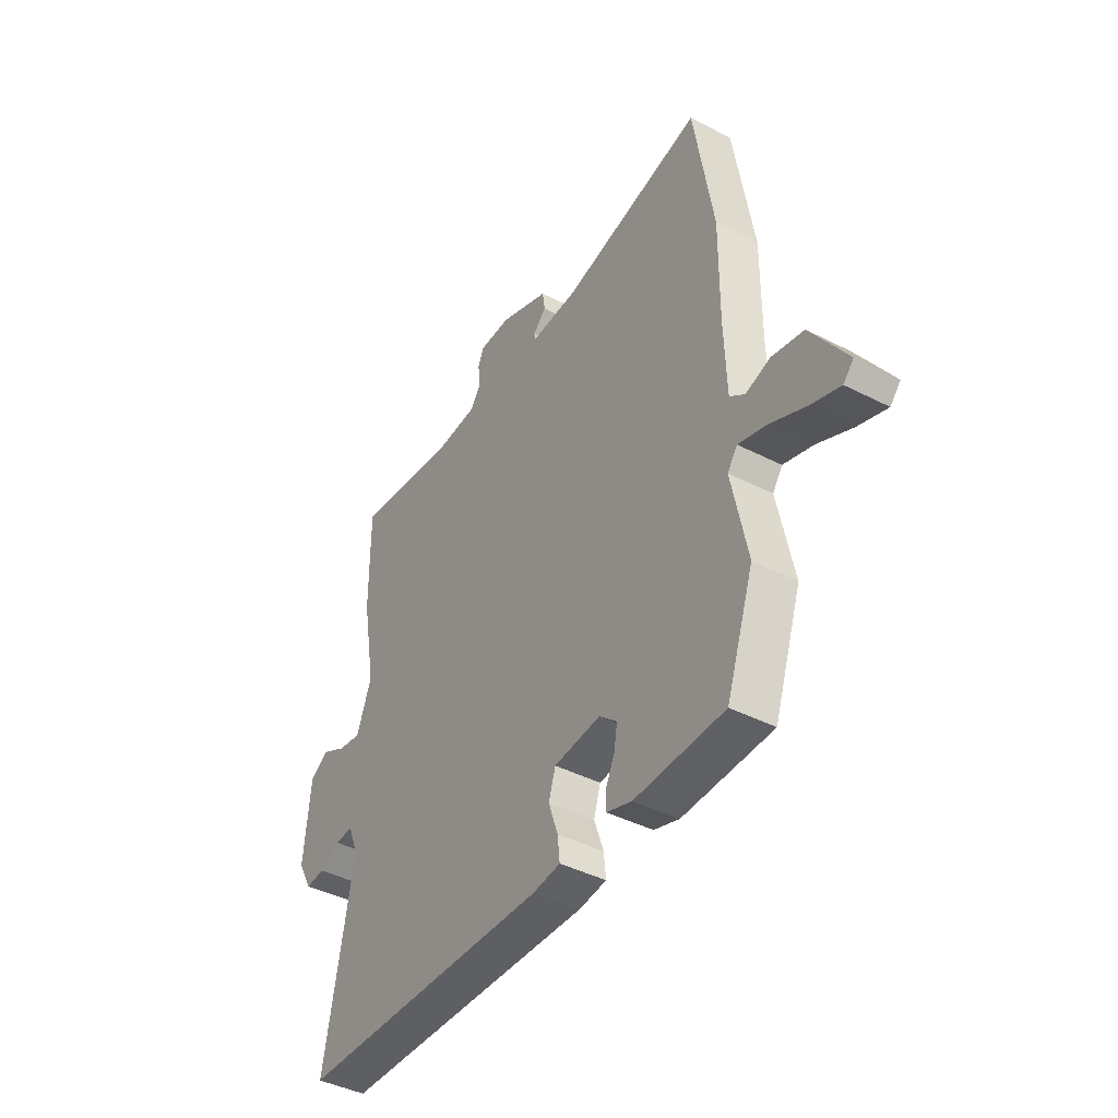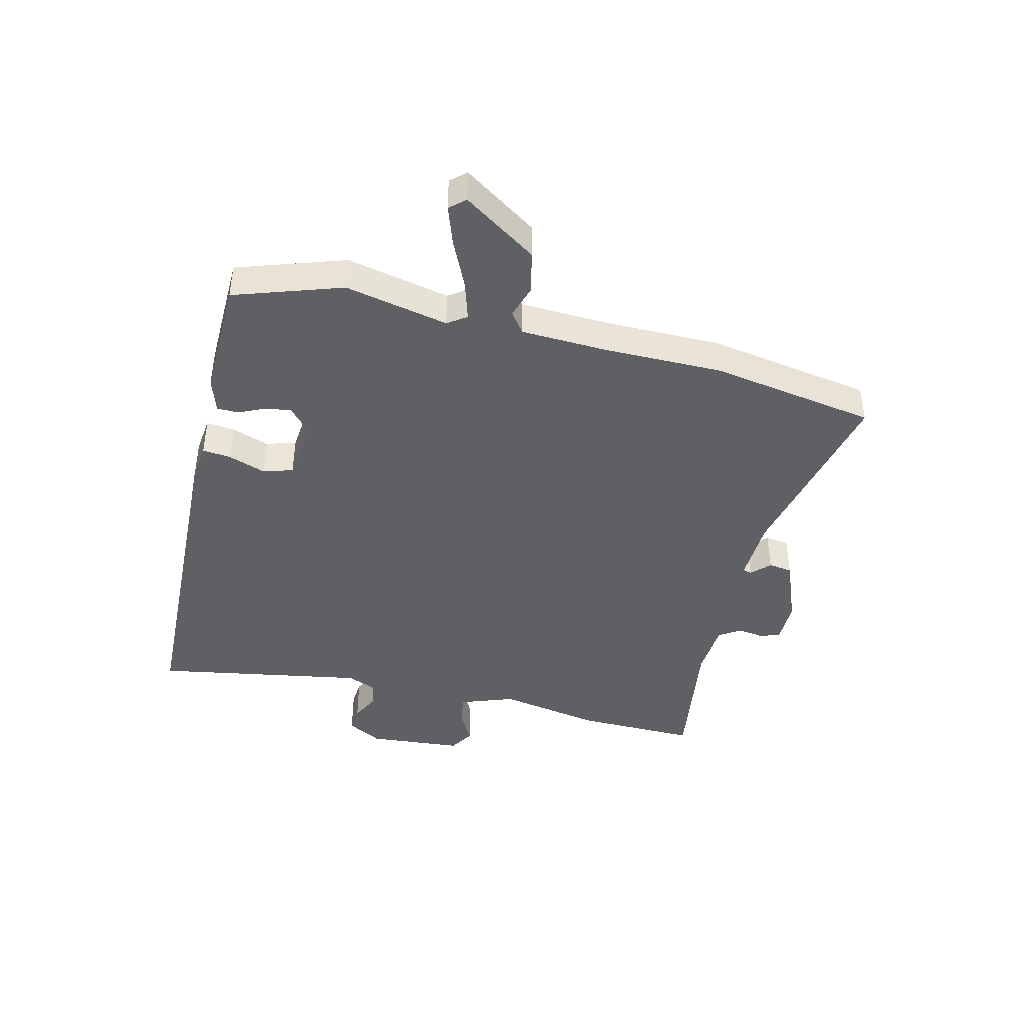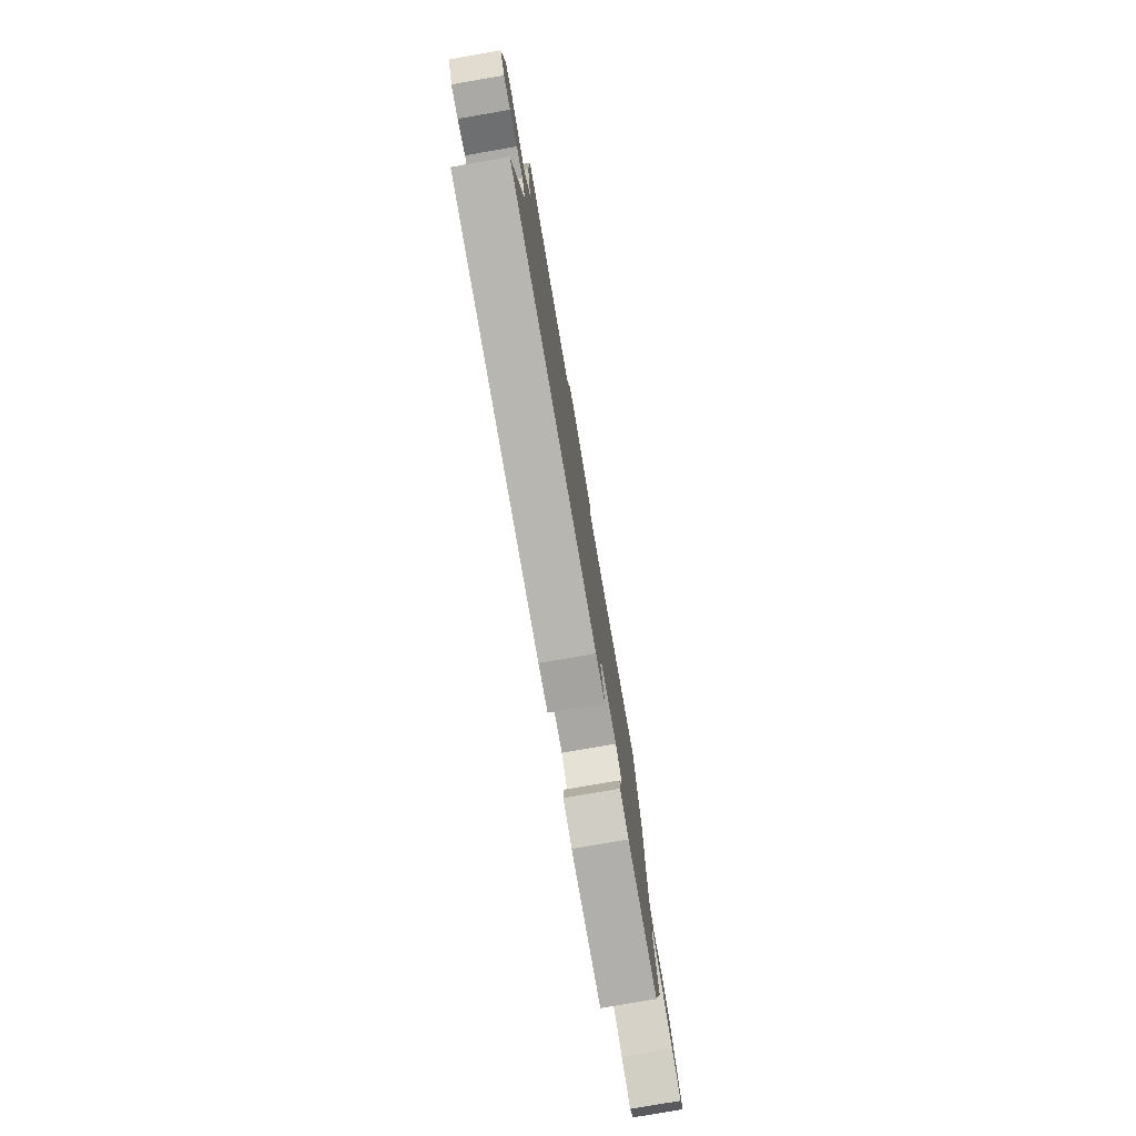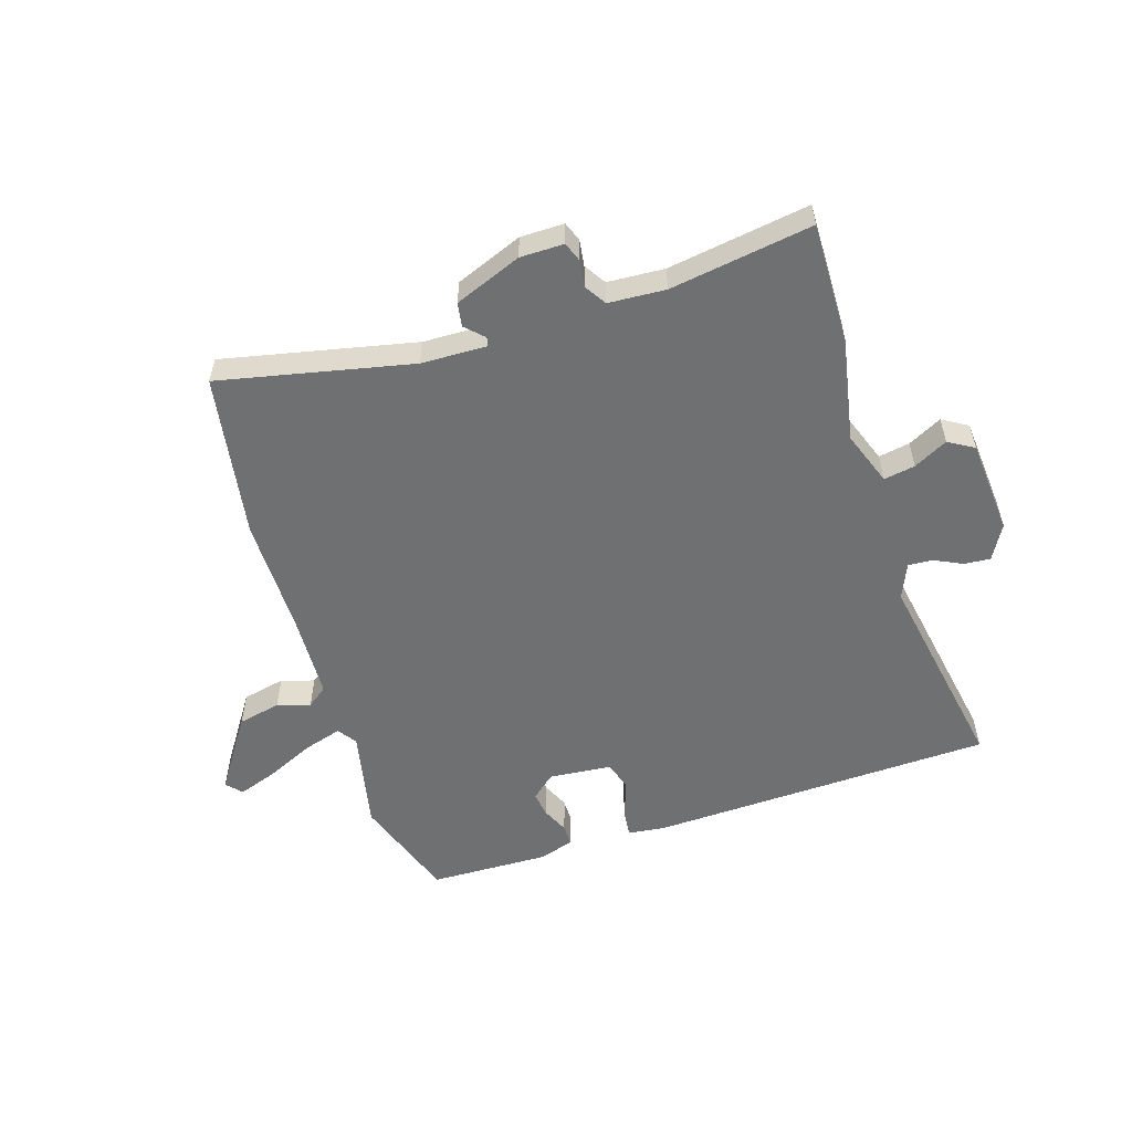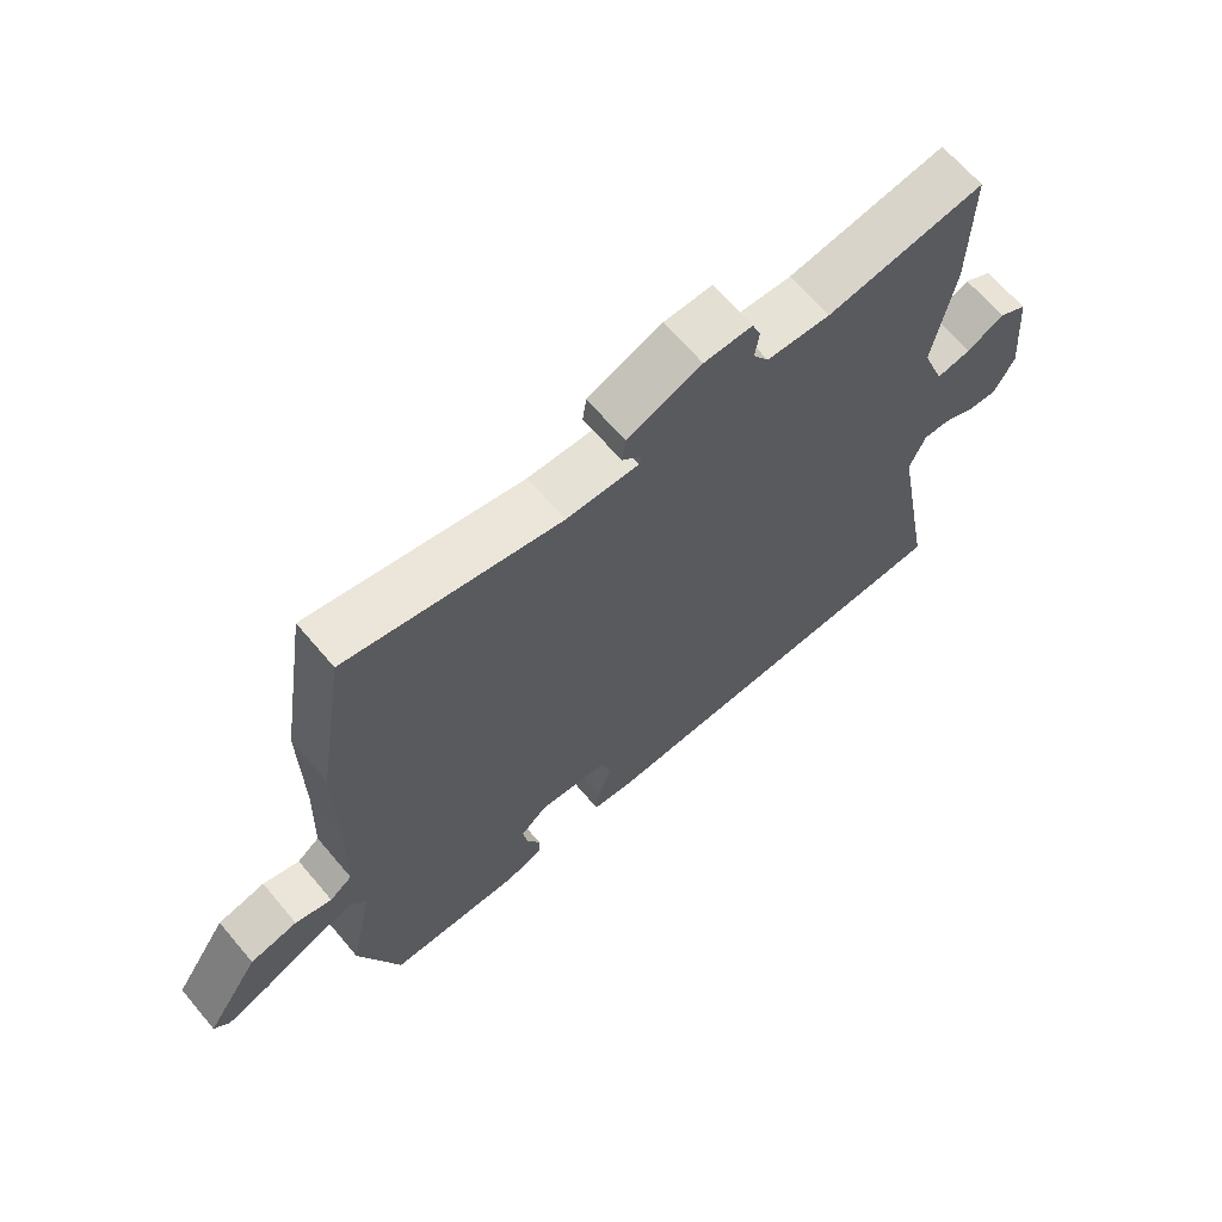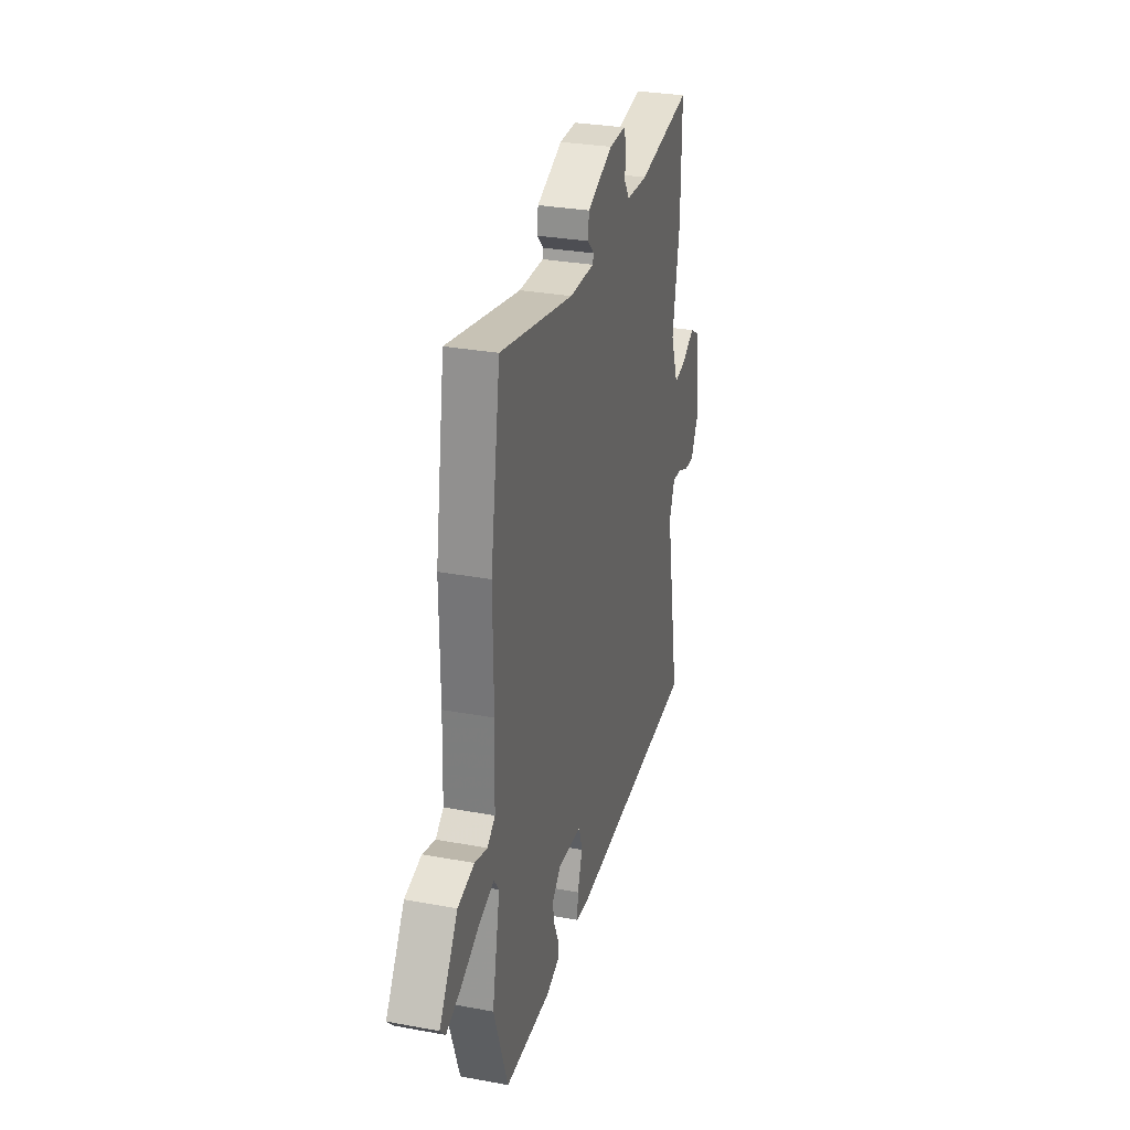
<metadata>
{"format":"obj","ext":"obj","renderer":"f3d","projection":"perspective","resolution":1024,"background":"white","views":[{"elev":-42.5,"azim":-121.6,"up":"+Z"},{"elev":-42.5,"azim":-104.3,"up":"+Y"},{"elev":-79.0,"azim":99.8,"up":"+Z"},{"elev":-54.9,"azim":17.1,"up":"+Y"},{"elev":66.1,"azim":-40.3,"up":"+Z"},{"elev":29.9,"azim":-74.9,"up":"+Z"}]}
</metadata>
<code>
v -0.529 0.07 0.316
v -0.484 0.07 0.601
v -0.153 0.07 0.533
v -0.041 0.07 0.531
v -0.037 0.07 0.546
v -0.068 0.07 0.576
v -0.062 0.07 0.617
v 0.053 0.07 0.664
v 0.128 0.07 0.665
v 0.141 0.07 0.632
v 0.135 0.07 0.586
v 0.159 0.07 0.549
v 0.257 0.07 0.544
v 0.501 0.07 0.584
v 0.499 0.07 0.375
v 0.467 0.07 0.197
v 0.502 0.07 0.104
v 0.556 0.07 0.114
v 0.614 0.07 0.145
v 0.658 0.07 0.119
v 0.673 0.07 -0.045
v 0.64 0.07 -0.105
v 0.595 0.07 -0.102
v 0.546 0.07 -0.079
v 0.504 0.07 -0.077
v 0.479 0.07 -0.138
v 0.546 0.07 -0.5
v -0.049 0.07 -0.527
v -0.113 0.07 -0.52
v -0.108 0.07 -0.471
v -0.086 0.07 -0.407
v -0.102 0.07 -0.356
v -0.211 0.07 -0.347
v -0.252 0.07 -0.384
v -0.245 0.07 -0.428
v -0.224 0.07 -0.473
v -0.224 0.07 -0.51
v -0.283 0.07 -0.53
v -0.491 0.07 -0.527
v -0.555 0.07 -0.343
v -0.519 0.07 -0.165
v -0.542 0.07 -0.133
v -0.609 0.07 -0.154
v -0.691 0.07 -0.193
v -0.758 0.07 -0.217
v -0.782 0.07 -0.191
v -0.698 0.07 -0.063
v -0.624 0.07 -0.046
v -0.567 0.07 -0.063
v -0.532 0.07 -0.036
v -0.527 0.07 0.112
v -0.529 0 0.316
v -0.484 0 0.601
v -0.153 0 0.533
v -0.041 0 0.531
v -0.037 0 0.546
v -0.068 0 0.576
v -0.062 0 0.617
v 0.053 0 0.664
v 0.128 0 0.665
v 0.141 0 0.632
v 0.135 0 0.586
v 0.159 0 0.549
v 0.257 0 0.544
v 0.501 0 0.584
v 0.499 0 0.375
v 0.467 0 0.197
v 0.502 0 0.104
v 0.556 0 0.114
v 0.614 0 0.145
v 0.658 0 0.119
v 0.673 0 -0.045
v 0.64 0 -0.105
v 0.595 0 -0.102
v 0.546 0 -0.079
v 0.504 0 -0.077
v 0.479 0 -0.138
v 0.546 0 -0.5
v -0.049 0 -0.527
v -0.113 0 -0.52
v -0.108 0 -0.471
v -0.086 0 -0.407
v -0.102 0 -0.356
v -0.211 0 -0.347
v -0.252 0 -0.384
v -0.245 0 -0.428
v -0.224 0 -0.473
v -0.224 0 -0.51
v -0.283 0 -0.53
v -0.491 0 -0.527
v -0.555 0 -0.343
v -0.519 0 -0.165
v -0.542 0 -0.133
v -0.609 0 -0.154
v -0.691 0 -0.193
v -0.758 0 -0.217
v -0.782 0 -0.191
v -0.698 0 -0.063
v -0.624 0 -0.046
v -0.567 0 -0.063
v -0.532 0 -0.036
v -0.527 0 0.112
f 46 47 48 49
f 44 45 46 49
f 43 44 49 50
f 42 43 50
f 41 42 50
f 38 39 40 41
f 38 41 50 51
f 35 36 37 38
f 34 35 38 51
f 28 29 30 31
f 26 27 28 31
f 25 26 31 32
f 21 22 23 24
f 21 24 25
f 18 19 20 21
f 17 18 21 25
f 16 17 25 32
f 13 14 15 16
f 12 13 16 32
f 8 9 10 11
f 5 6 7 8
f 4 5 8 11
f 51 1 2 3
f 33 34 51 3
f 4 11 12 32
f 3 4 32 33
f 100 99 98 97
f 100 97 96 95
f 101 100 95 94
f 101 94 93
f 101 93 92
f 92 91 90 89
f 102 101 92 89
f 89 88 87 86
f 102 89 86 85
f 82 81 80 79
f 82 79 78 77
f 83 82 77 76
f 75 74 73 72
f 76 75 72
f 72 71 70 69
f 76 72 69 68
f 83 76 68 67
f 67 66 65 64
f 83 67 64 63
f 62 61 60 59
f 59 58 57 56
f 62 59 56 55
f 54 53 52 102
f 54 102 85 84
f 83 63 62 55
f 84 83 55 54
f 1 52 53 2
f 2 53 54 3
f 3 54 55 4
f 4 55 56 5
f 5 56 57 6
f 6 57 58 7
f 7 58 59 8
f 8 59 60 9
f 9 60 61 10
f 10 61 62 11
f 11 62 63 12
f 12 63 64 13
f 13 64 65 14
f 14 65 66 15
f 15 66 67 16
f 16 67 68 17
f 17 68 69 18
f 18 69 70 19
f 19 70 71 20
f 20 71 72 21
f 21 72 73 22
f 22 73 74 23
f 23 74 75 24
f 24 75 76 25
f 25 76 77 26
f 26 77 78 27
f 27 78 79 28
f 28 79 80 29
f 29 80 81 30
f 30 81 82 31
f 31 82 83 32
f 32 83 84 33
f 33 84 85 34
f 34 85 86 35
f 35 86 87 36
f 36 87 88 37
f 37 88 89 38
f 38 89 90 39
f 39 90 91 40
f 40 91 92 41
f 41 92 93 42
f 42 93 94 43
f 43 94 95 44
f 44 95 96 45
f 45 96 97 46
f 46 97 98 47
f 47 98 99 48
f 48 99 100 49
f 49 100 101 50
f 50 101 102 51
f 51 102 52 1

</code>
